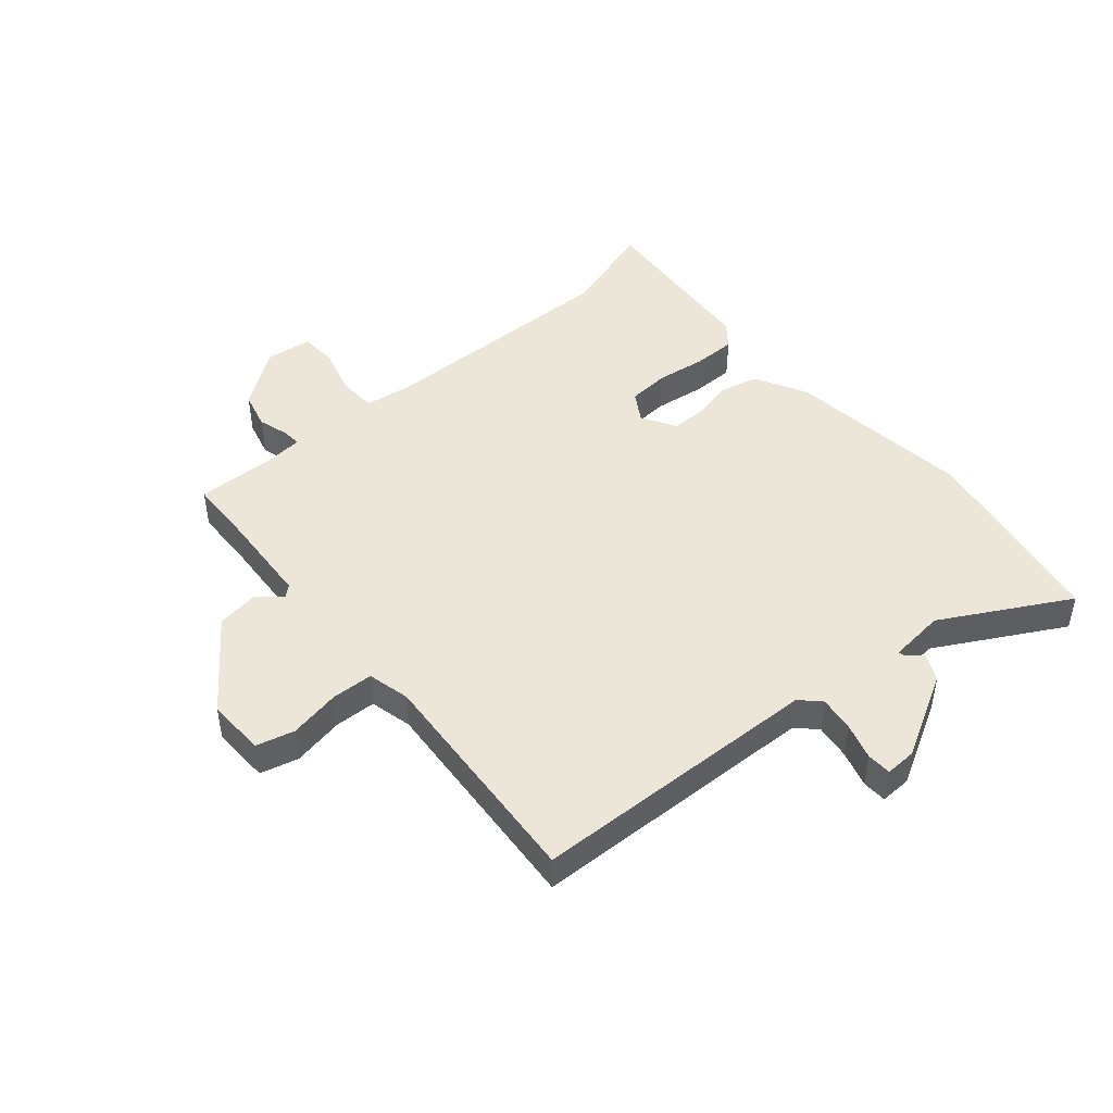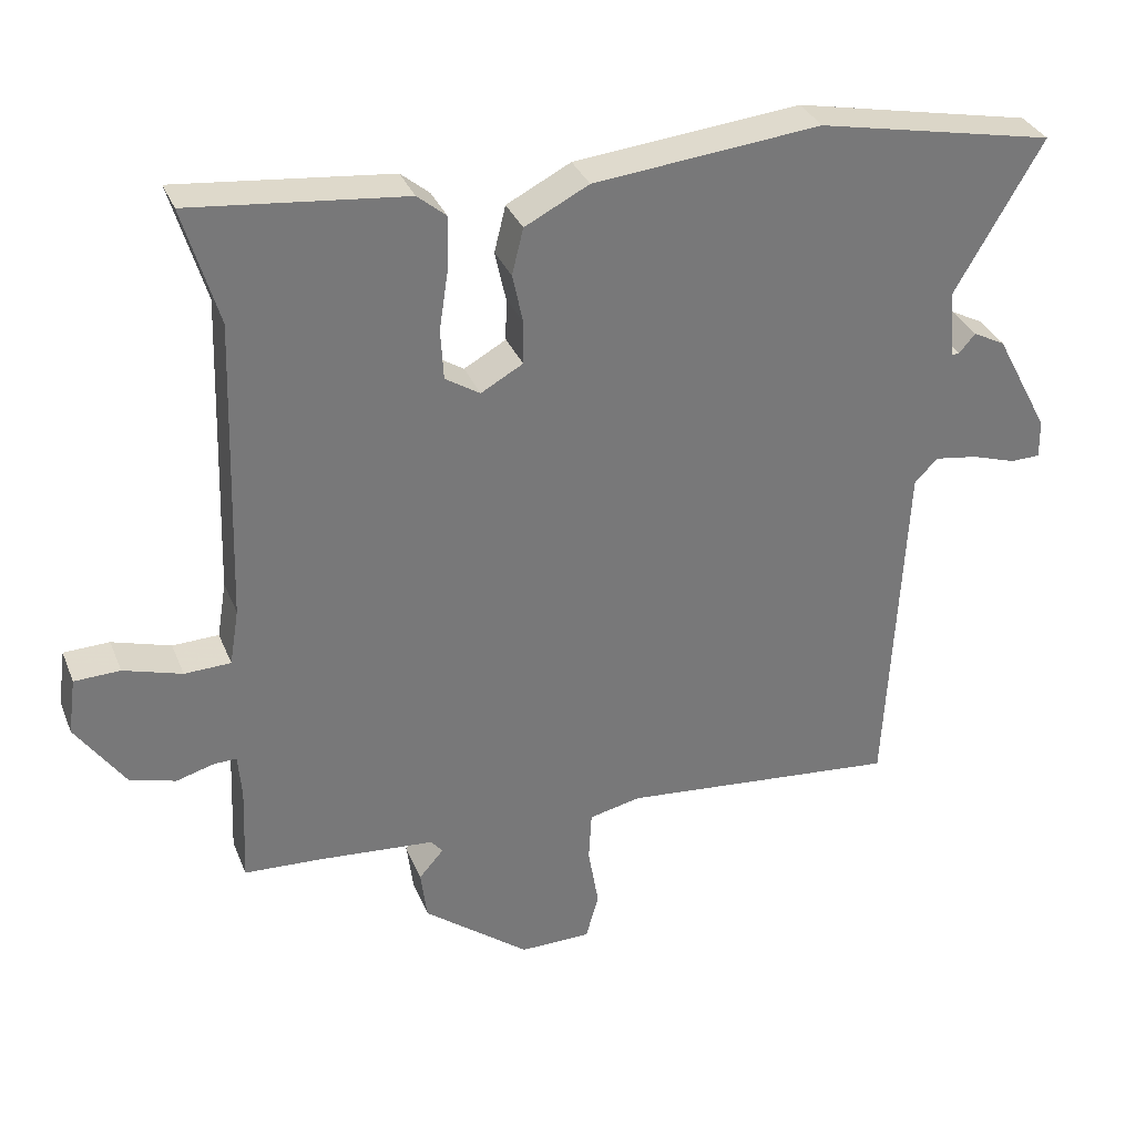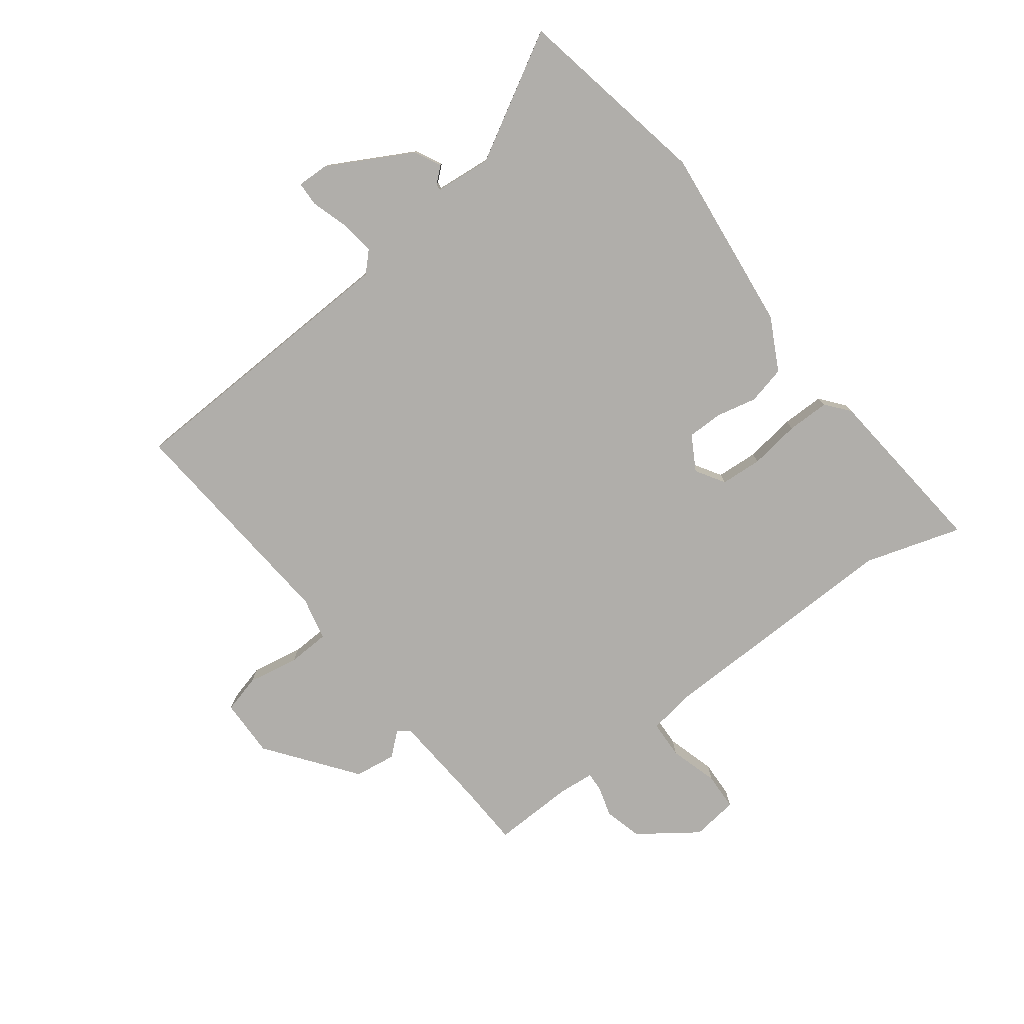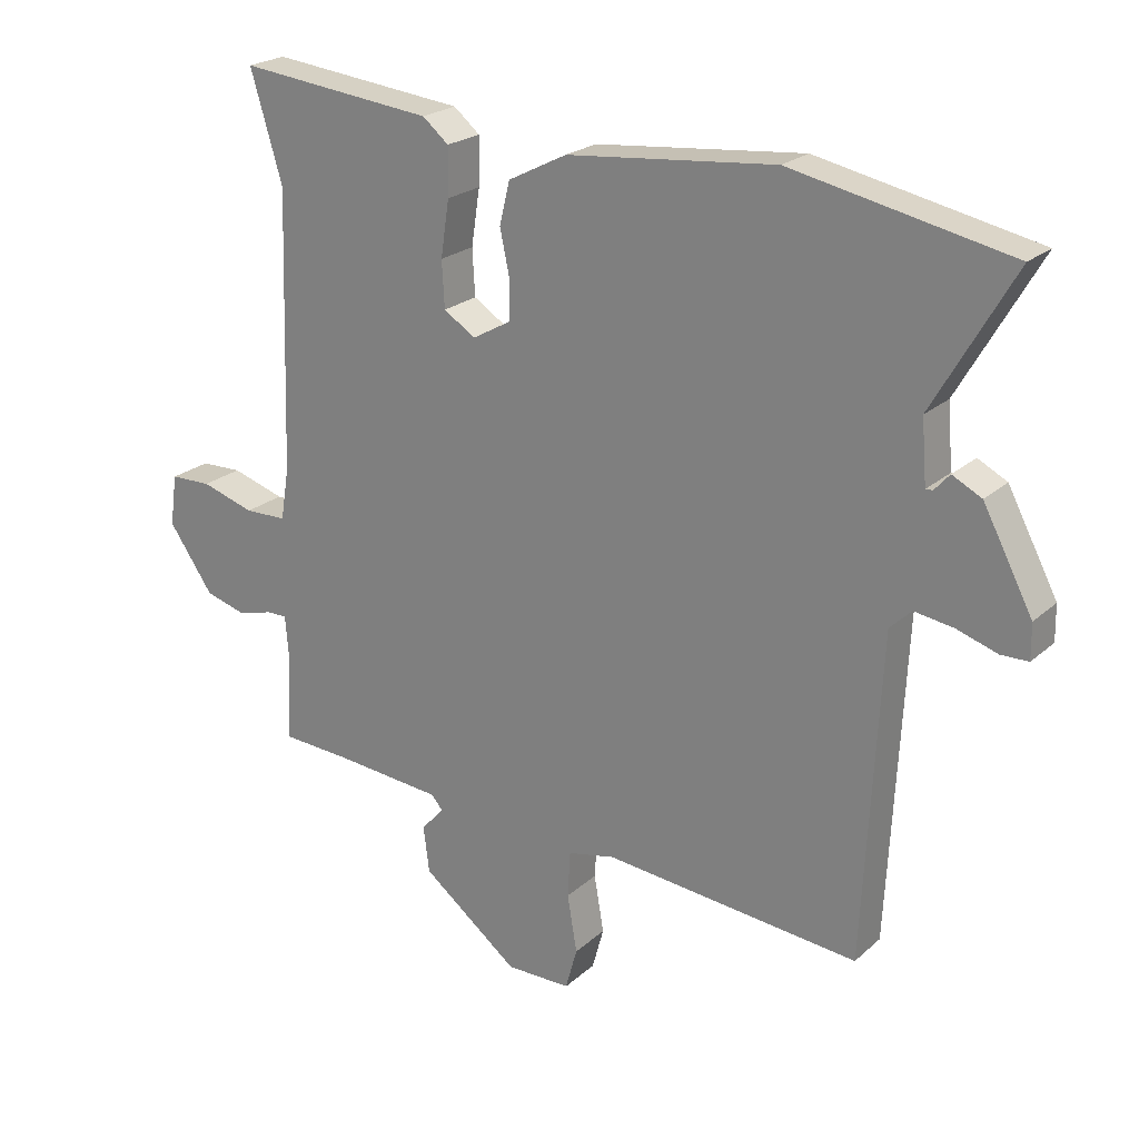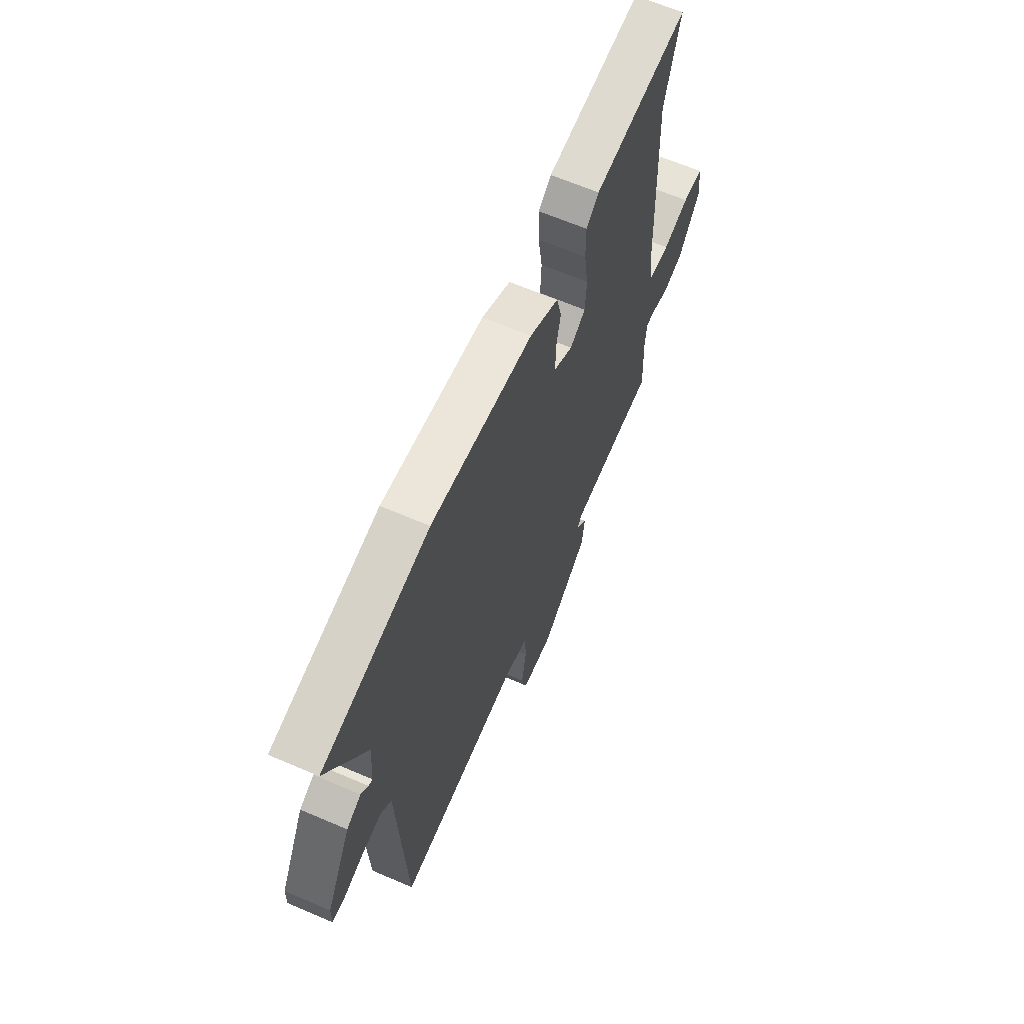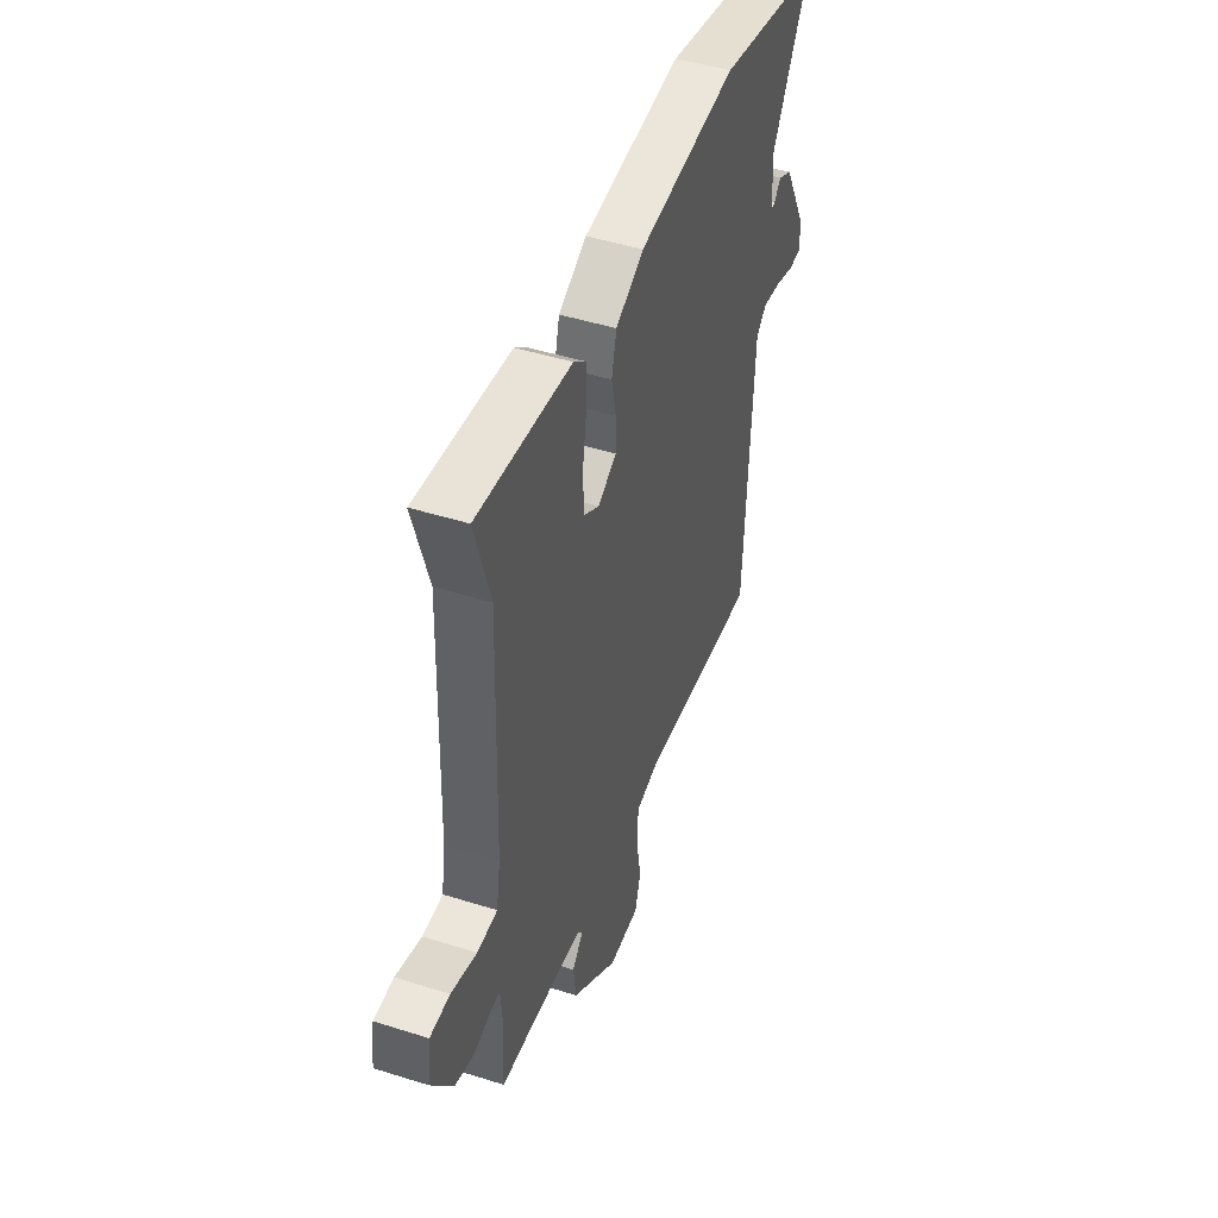
<metadata>
{"format":"obj","ext":"obj","renderer":"f3d","projection":"perspective","resolution":1024,"background":"white","views":[{"elev":46.3,"azim":-131.6,"up":"+Y"},{"elev":33.1,"azim":160.1,"up":"+Z"},{"elev":-77.9,"azim":-53.5,"up":"+Y"},{"elev":22.7,"azim":-145.6,"up":"+Z"},{"elev":64.2,"azim":-66.5,"up":"+Z"},{"elev":46.6,"azim":109.8,"up":"+Z"}]}
</metadata>
<code>
v 0.516 0.07 0.554
v 0.467 0.07 0.389
v 0.481 0.07 -0.037
v 0.494 0.07 -0.116
v 0.559 0.07 -0.118
v 0.641 0.07 -0.093
v 0.705 0.07 -0.095
v 0.716 0.07 -0.174
v 0.647 0.07 -0.273
v 0.583 0.07 -0.291
v 0.53 0.07 -0.276
v 0.498 0.07 -0.275
v 0.493 0.07 -0.337
v 0.499 0.07 -0.476
v 0.39 0.07 -0.482
v 0.226 0.07 -0.496
v 0.209 0.07 -0.516
v 0.244 0.07 -0.556
v 0.235 0.07 -0.627
v 0.086 0.07 -0.742
v -0.014 0.07 -0.741
v -0.032 0.07 -0.676
v -0.017 0.07 -0.588
v -0.021 0.07 -0.517
v -0.094 0.07 -0.501
v -0.486 0.07 -0.538
v -0.511 0.07 -0.041
v -0.544 0.07 -0.009
v -0.604 0.07 -0.018
v -0.666 0.07 -0.038
v -0.708 0.07 -0.037
v -0.707 0.07 0.017
v -0.631 0.07 0.161
v -0.586 0.07 0.184
v -0.563 0.07 0.158
v -0.552 0.07 0.157
v -0.544 0.07 0.253
v -0.667 0.07 0.466
v -0.333 0.07 0.534
v -0.014 0.07 0.502
v 0.076 0.07 0.456
v 0.092 0.07 0.391
v 0.077 0.07 0.321
v 0.078 0.07 0.261
v 0.137 0.07 0.228
v 0.186 0.07 0.259
v 0.19 0.07 0.33
v 0.177 0.07 0.416
v 0.176 0.07 0.489
v 0.216 0.07 0.522
v 0.516 0 0.554
v 0.467 0 0.389
v 0.481 0 -0.037
v 0.494 0 -0.116
v 0.559 0 -0.118
v 0.641 0 -0.093
v 0.705 0 -0.095
v 0.716 0 -0.174
v 0.647 0 -0.273
v 0.583 0 -0.291
v 0.53 0 -0.276
v 0.498 0 -0.275
v 0.493 0 -0.337
v 0.499 0 -0.476
v 0.39 0 -0.482
v 0.226 0 -0.496
v 0.209 0 -0.516
v 0.244 0 -0.556
v 0.235 0 -0.627
v 0.086 0 -0.742
v -0.014 0 -0.741
v -0.032 0 -0.676
v -0.017 0 -0.588
v -0.021 0 -0.517
v -0.094 0 -0.501
v -0.486 0 -0.538
v -0.511 0 -0.041
v -0.544 0 -0.009
v -0.604 0 -0.018
v -0.666 0 -0.038
v -0.708 0 -0.037
v -0.707 0 0.017
v -0.631 0 0.161
v -0.586 0 0.184
v -0.563 0 0.158
v -0.552 0 0.157
v -0.544 0 0.253
v -0.667 0 0.466
v -0.333 0 0.534
v -0.014 0 0.502
v 0.076 0 0.456
v 0.092 0 0.391
v 0.077 0 0.321
v 0.078 0 0.261
v 0.137 0 0.228
v 0.186 0 0.259
v 0.19 0 0.33
v 0.177 0 0.416
v 0.176 0 0.489
v 0.216 0 0.522
f 50 1 2
f 49 50 2
f 48 49 2
f 47 48 2
f 46 47 2 3
f 45 46 3 4
f 44 45 4
f 41 42 43
f 40 41 43
f 39 40 43
f 38 39 43
f 37 38 43
f 36 37 43 44
f 33 34 35
f 32 33 35
f 31 32 35
f 30 31 35
f 29 30 35
f 28 29 35 36
f 36 44 4
f 28 36 4
f 27 28 4
f 21 22 23
f 20 21 23
f 19 20 23
f 18 19 23
f 17 18 23
f 16 17 23 24
f 15 16 24 25
f 13 14 15 25
f 9 10 11
f 8 9 11
f 7 8 11
f 6 7 11
f 5 6 11
f 4 5 11 12
f 25 26 27
f 13 25 27
f 12 13 27
f 4 12 27
f 52 51 100
f 52 100 99
f 52 99 98
f 52 98 97
f 53 52 97 96
f 54 53 96 95
f 54 95 94
f 93 92 91
f 93 91 90
f 93 90 89
f 93 89 88
f 93 88 87
f 94 93 87 86
f 85 84 83
f 85 83 82
f 85 82 81
f 85 81 80
f 85 80 79
f 86 85 79 78
f 54 94 86
f 54 86 78
f 54 78 77
f 73 72 71
f 73 71 70
f 73 70 69
f 73 69 68
f 73 68 67
f 74 73 67 66
f 75 74 66 65
f 75 65 64 63
f 61 60 59
f 61 59 58
f 61 58 57
f 61 57 56
f 61 56 55
f 62 61 55 54
f 77 76 75
f 77 75 63
f 77 63 62
f 77 62 54
f 1 51 52 2
f 2 52 53 3
f 3 53 54 4
f 4 54 55 5
f 5 55 56 6
f 6 56 57 7
f 7 57 58 8
f 8 58 59 9
f 9 59 60 10
f 10 60 61 11
f 11 61 62 12
f 12 62 63 13
f 13 63 64 14
f 14 64 65 15
f 15 65 66 16
f 16 66 67 17
f 17 67 68 18
f 18 68 69 19
f 19 69 70 20
f 20 70 71 21
f 21 71 72 22
f 22 72 73 23
f 23 73 74 24
f 24 74 75 25
f 25 75 76 26
f 26 76 77 27
f 27 77 78 28
f 28 78 79 29
f 29 79 80 30
f 30 80 81 31
f 31 81 82 32
f 32 82 83 33
f 33 83 84 34
f 34 84 85 35
f 35 85 86 36
f 36 86 87 37
f 37 87 88 38
f 38 88 89 39
f 39 89 90 40
f 40 90 91 41
f 41 91 92 42
f 42 92 93 43
f 43 93 94 44
f 44 94 95 45
f 45 95 96 46
f 46 96 97 47
f 47 97 98 48
f 48 98 99 49
f 49 99 100 50
f 50 100 51 1

</code>
